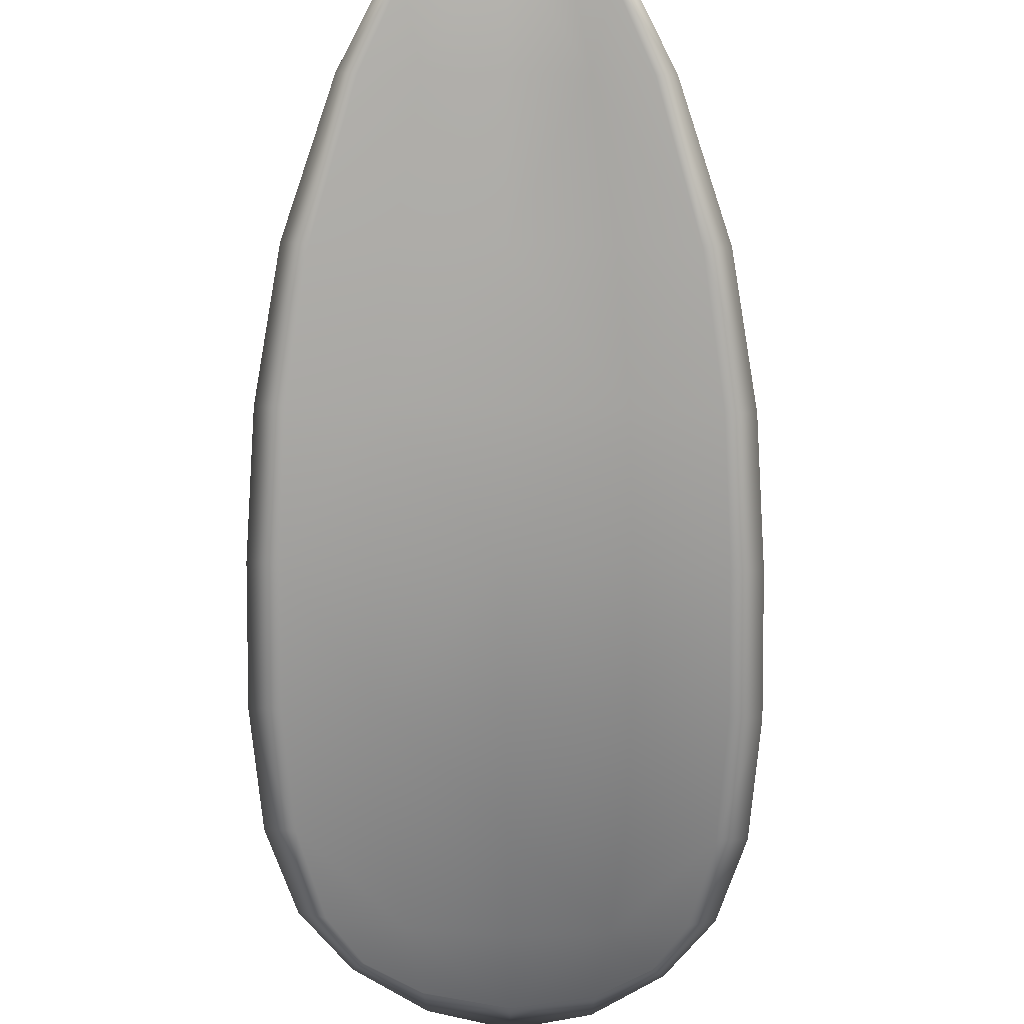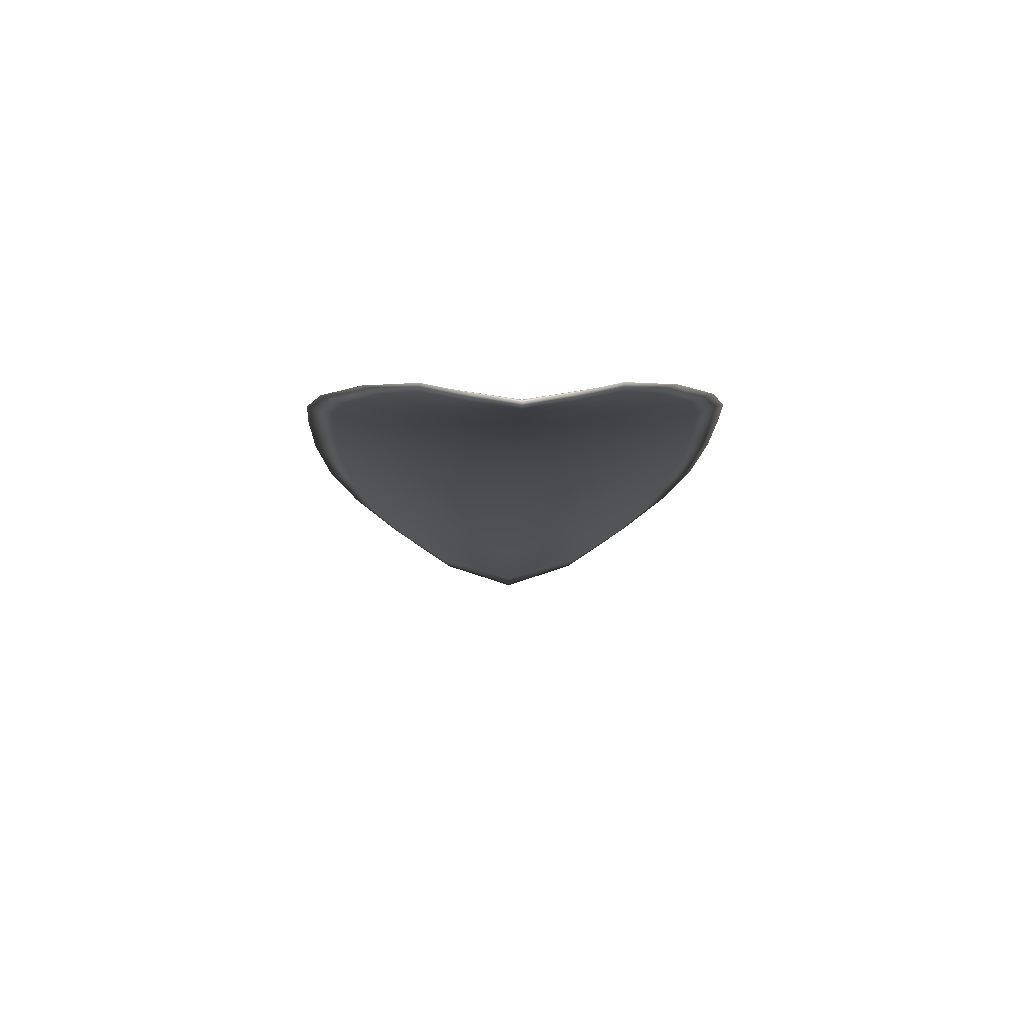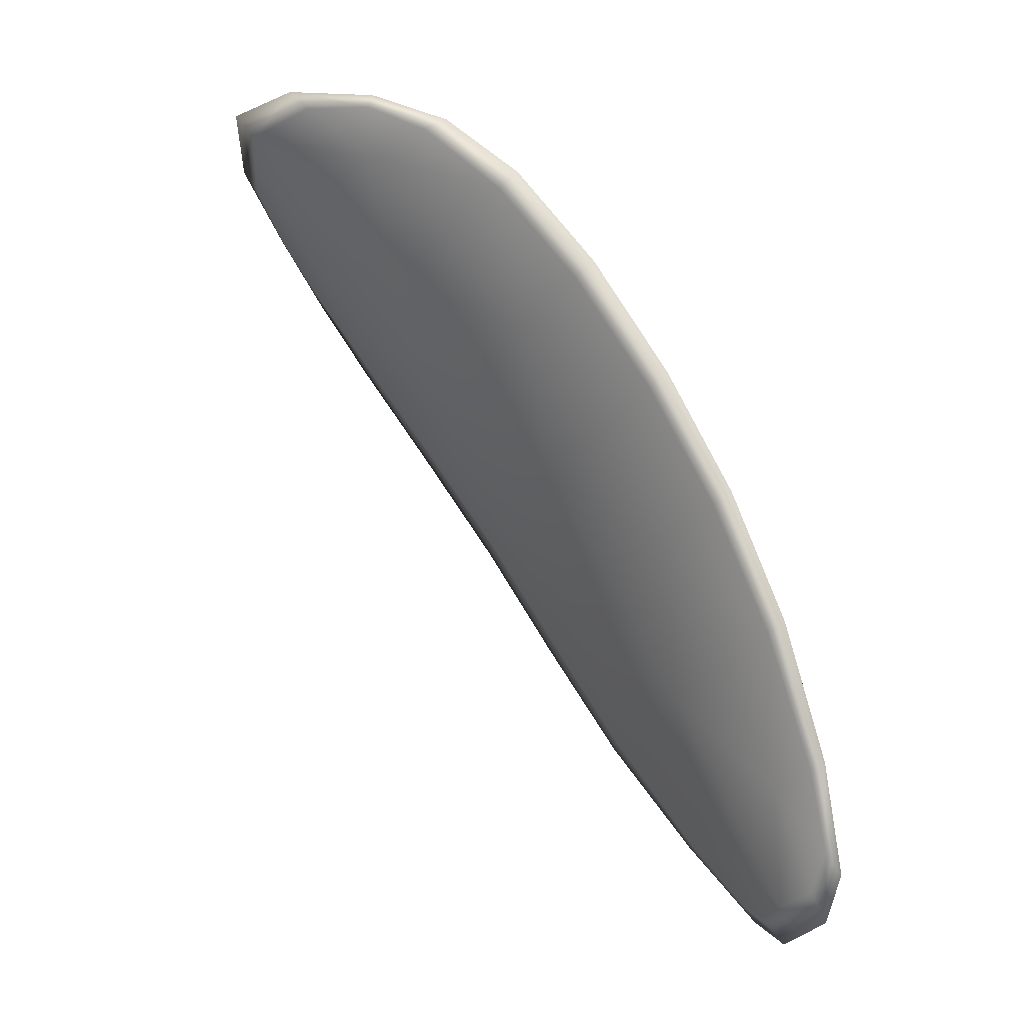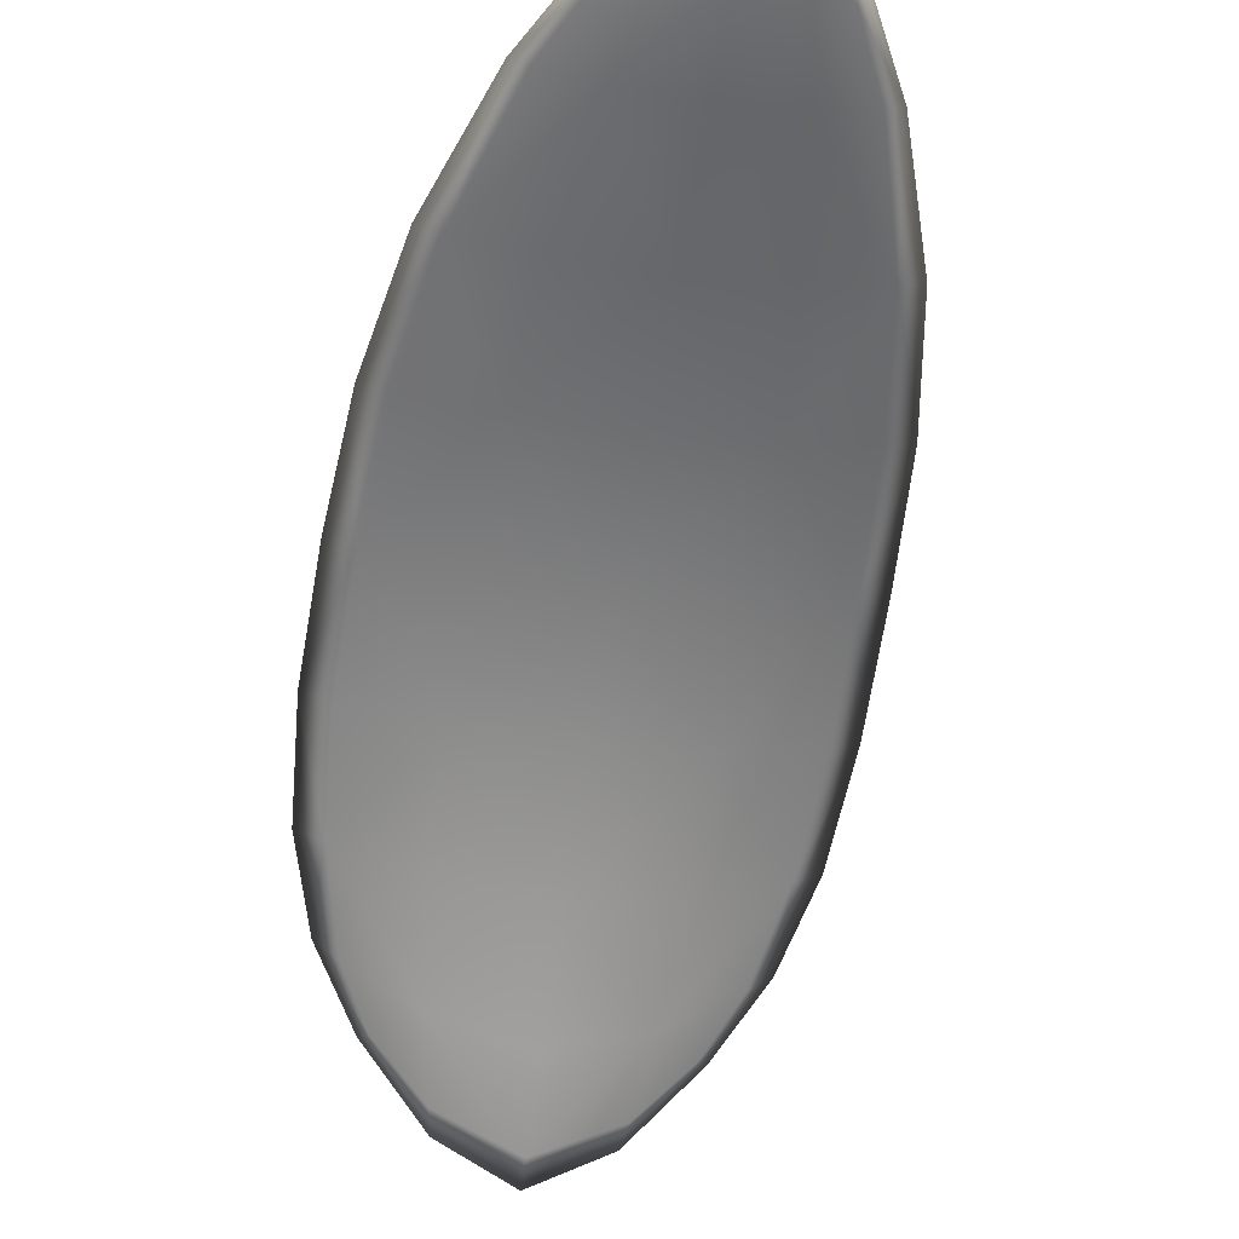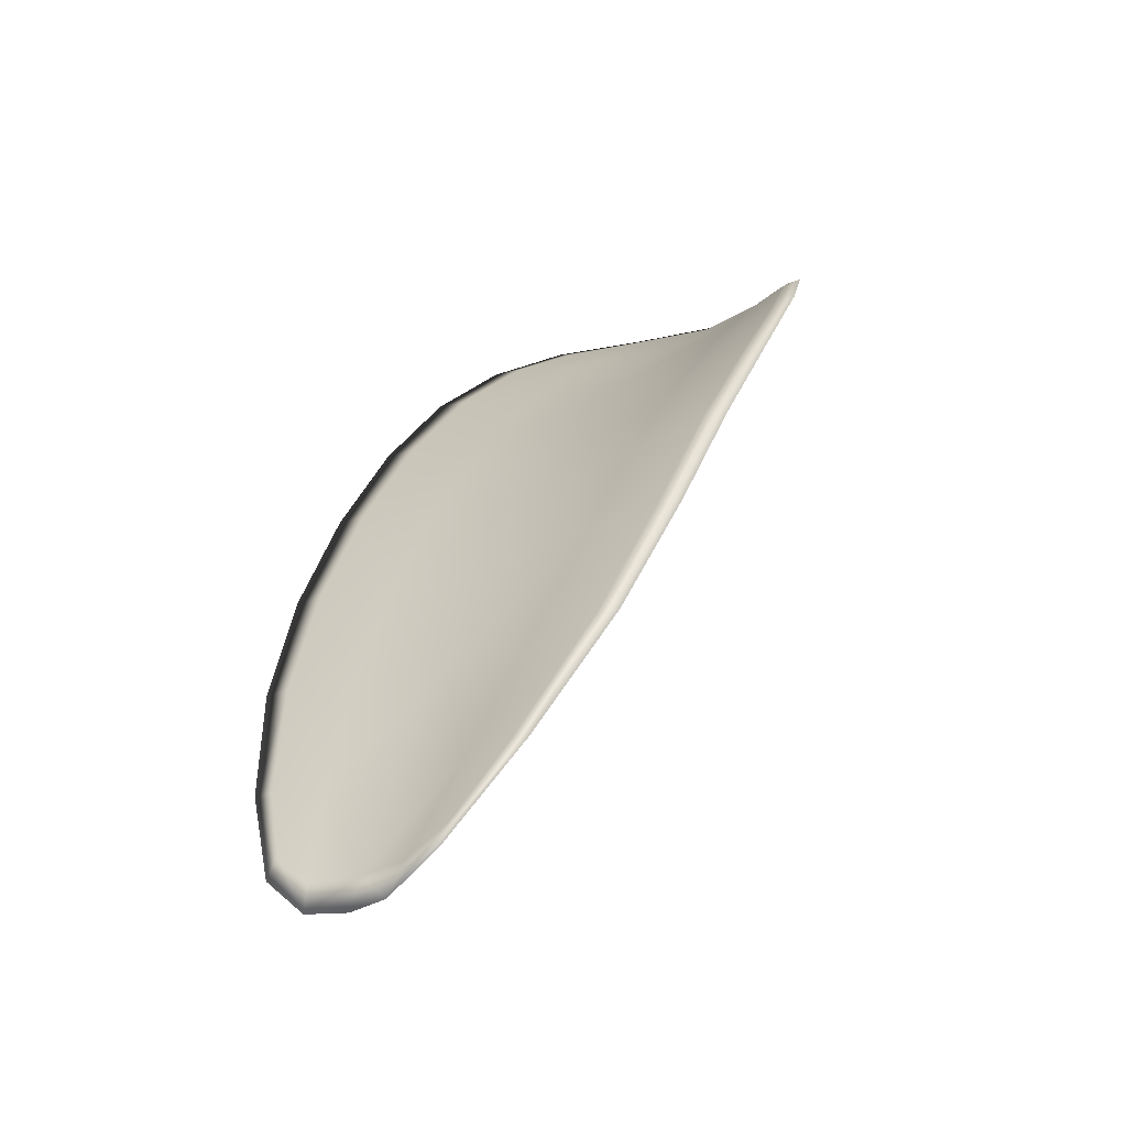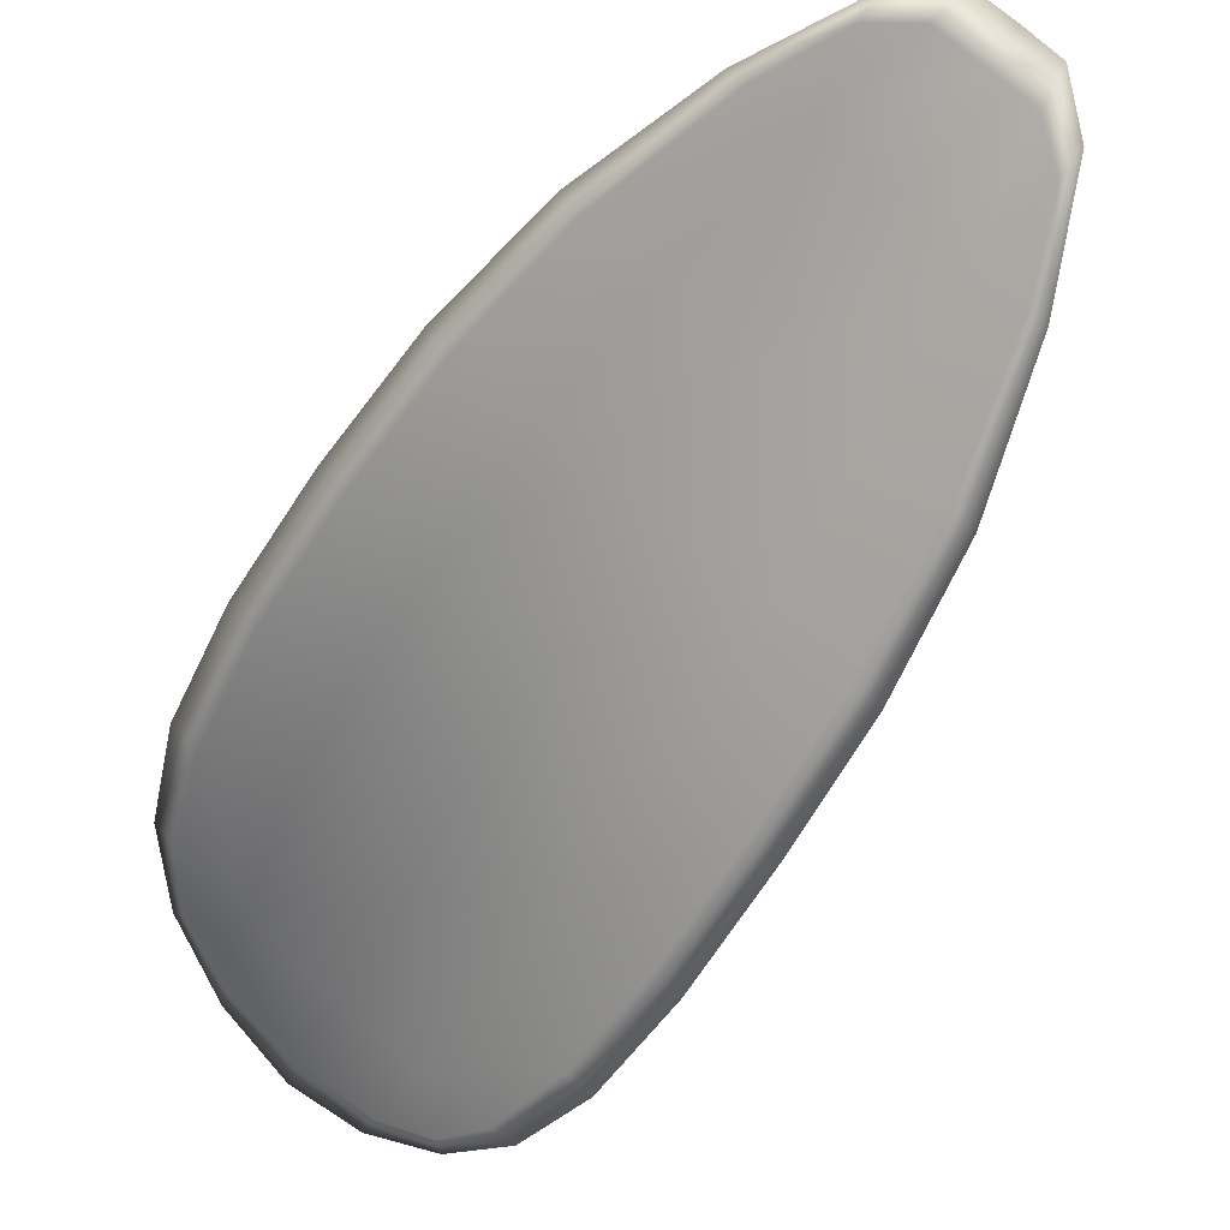
<metadata>
{"format":"obj","ext":"obj","renderer":"f3d","projection":"perspective","resolution":1024,"background":"white","views":[{"elev":73.1,"azim":-177.7,"up":"+Z"},{"elev":-61.6,"azim":1.9,"up":"+Y"},{"elev":-29.1,"azim":-112.6,"up":"+Y"},{"elev":-22.1,"azim":-9.0,"up":"+Z"},{"elev":-23.2,"azim":34.2,"up":"+Y"},{"elev":77.7,"azim":-138.0,"up":"+Z"}]}
</metadata>
<code>
v -2.426 0.7483 -1.102
v -2.428 0.7483 -1.103
v -2.428 0.746 -1.1
v -2.425 0.7462 -1.1
v -2.423 0.7464 -1.099
v -2.424 0.7482 -1.101
v -2.425 0.7491 -1.103
v -2.426 0.7496 -1.104
v -2.428 0.7498 -1.105
v -2.431 0.7482 -1.102
v -2.433 0.7481 -1.101
v -2.433 0.7463 -1.099
v -2.431 0.7461 -1.1
v -2.431 0.7495 -1.104
v -2.432 0.749 -1.102
v -2.431 0.7377 -1.093
v -2.433 0.7378 -1.092
v -2.432 0.7346 -1.091
v -2.43 0.7345 -1.091
v -2.428 0.7345 -1.091
v -2.428 0.7377 -1.093
v -2.428 0.7407 -1.095
v -2.431 0.7408 -1.095
v -2.433 0.7409 -1.094
v -2.425 0.7378 -1.093
v -2.425 0.7346 -1.091
v -2.423 0.7348 -1.091
v -2.423 0.738 -1.093
v -2.423 0.741 -1.095
v -2.425 0.7408 -1.095
v -2.425 0.7437 -1.097
v -2.428 0.7435 -1.098
v -2.423 0.7439 -1.097
v -2.431 0.7436 -1.097
v -2.433 0.7438 -1.097
v -2.429 0.7313 -1.089
v -2.431 0.7314 -1.089
v -2.43 0.7295 -1.088
v -2.429 0.7288 -1.088
v -2.428 0.7288 -1.088
v -2.428 0.7312 -1.089
v -2.426 0.7313 -1.089
v -2.426 0.7289 -1.088
v -2.425 0.7296 -1.088
v -2.424 0.7315 -1.089
v -2.426 0.7481 -1.102
v -2.428 0.7481 -1.103
v -2.428 0.7497 -1.105
v -2.426 0.7495 -1.104
v -2.425 0.749 -1.103
v -2.424 0.748 -1.101
v -2.423 0.7463 -1.099
v -2.425 0.746 -1.1
v -2.428 0.7458 -1.1
v -2.431 0.748 -1.102
v -2.433 0.7479 -1.101
v -2.432 0.7489 -1.103
v -2.431 0.7494 -1.104
v -2.431 0.7459 -1.1
v -2.433 0.7461 -1.099
v -2.431 0.7376 -1.093
v -2.433 0.7377 -1.093
v -2.433 0.7408 -1.095
v -2.431 0.7406 -1.095
v -2.428 0.7405 -1.095
v -2.428 0.7375 -1.093
v -2.428 0.7343 -1.091
v -2.43 0.7344 -1.091
v -2.432 0.7345 -1.091
v -2.425 0.7376 -1.093
v -2.425 0.7407 -1.095
v -2.423 0.7409 -1.095
v -2.423 0.7378 -1.093
v -2.423 0.7346 -1.091
v -2.425 0.7345 -1.091
v -2.425 0.7435 -1.098
v -2.428 0.7433 -1.098
v -2.423 0.7438 -1.097
v -2.431 0.7434 -1.097
v -2.433 0.7437 -1.097
v -2.429 0.7312 -1.089
v -2.431 0.7313 -1.089
v -2.428 0.7311 -1.09
v -2.428 0.7286 -1.088
v -2.429 0.7287 -1.088
v -2.43 0.7295 -1.088
v -2.426 0.7312 -1.09
v -2.424 0.7314 -1.089
v -2.425 0.7295 -1.088
v -2.426 0.7288 -1.088
v -2.431 0.7314 -1.089
v -2.43 0.7289 -1.088
v -2.433 0.7346 -1.091
v -2.43 0.7295 -1.088
v -2.426 0.728 -1.088
v -2.425 0.729 -1.088
v -2.428 0.7279 -1.088
v -2.425 0.7295 -1.088
v -2.423 0.7481 -1.101
v -2.424 0.7492 -1.103
v -2.422 0.7464 -1.099
v -2.425 0.749 -1.103
v -2.43 0.7499 -1.104
v -2.432 0.7491 -1.103
v -2.428 0.7503 -1.105
v -2.432 0.7489 -1.103
v -2.433 0.748 -1.101
v -2.434 0.7463 -1.099
v -2.429 0.728 -1.088
v -2.424 0.7315 -1.089
v -2.423 0.7348 -1.091
v -2.426 0.75 -1.105
v -2.422 0.744 -1.097
v -2.422 0.741 -1.095
v -2.434 0.7438 -1.097
v -2.434 0.7409 -1.094
v -2.433 0.7378 -1.092
v -2.422 0.738 -1.093
f 1 2 3
f 1 3 4
f 1 4 5
f 1 5 6
f 1 6 7
f 1 7 8
f 1 8 9
f 1 9 2
f 10 11 12
f 10 12 13
f 10 13 3
f 10 3 2
f 10 2 9
f 10 9 14
f 10 14 15
f 10 15 11
f 16 17 18
f 16 18 19
f 16 19 20
f 16 20 21
f 16 21 22
f 16 22 23
f 16 23 24
f 16 24 17
f 25 21 20
f 25 20 26
f 25 26 27
f 25 27 28
f 25 28 29
f 25 29 30
f 25 30 22
f 25 22 21
f 31 32 22
f 31 22 30
f 31 30 29
f 31 29 33
f 31 33 5
f 31 5 4
f 31 4 3
f 31 3 32
f 34 35 24
f 34 24 23
f 34 23 22
f 34 22 32
f 34 32 3
f 34 3 13
f 34 13 12
f 34 12 35
f 36 37 38
f 36 38 39
f 36 39 40
f 36 40 41
f 36 41 20
f 36 20 19
f 36 19 18
f 36 18 37
f 42 41 40
f 42 40 43
f 42 43 44
f 42 44 45
f 42 45 27
f 42 27 26
f 42 26 20
f 42 20 41
f 46 47 48
f 46 48 49
f 46 49 50
f 46 50 51
f 46 51 52
f 46 52 53
f 46 53 54
f 46 54 47
f 55 56 57
f 55 57 58
f 55 58 48
f 55 48 47
f 55 47 54
f 55 54 59
f 55 59 60
f 55 60 56
f 61 62 63
f 61 63 64
f 61 64 65
f 61 65 66
f 61 66 67
f 61 67 68
f 61 68 69
f 61 69 62
f 70 66 65
f 70 65 71
f 70 71 72
f 70 72 73
f 70 73 74
f 70 74 75
f 70 75 67
f 70 67 66
f 76 77 54
f 76 54 53
f 76 53 52
f 76 52 78
f 76 78 72
f 76 72 71
f 76 71 65
f 76 65 77
f 79 80 60
f 79 60 59
f 79 59 54
f 79 54 77
f 79 77 65
f 79 65 64
f 79 64 63
f 79 63 80
f 81 82 69
f 81 69 68
f 81 68 67
f 81 67 83
f 81 83 84
f 81 84 85
f 81 85 86
f 81 86 82
f 87 83 67
f 87 67 75
f 87 75 74
f 87 74 88
f 87 88 89
f 87 89 90
f 87 90 84
f 87 84 83
f 91 92 38
f 91 38 37
f 91 37 18
f 91 18 93
f 91 93 69
f 91 69 82
f 91 82 94
f 91 94 92
f 95 96 44
f 95 44 43
f 95 43 40
f 95 40 97
f 95 97 84
f 95 84 90
f 95 90 98
f 95 98 96
f 99 100 7
f 99 7 6
f 99 6 5
f 99 5 101
f 99 101 52
f 99 52 51
f 99 51 102
f 99 102 100
f 103 104 15
f 103 15 14
f 103 14 9
f 103 9 105
f 103 105 48
f 103 48 58
f 103 58 106
f 103 106 104
f 107 108 12
f 107 12 11
f 107 11 15
f 107 15 104
f 107 104 106
f 107 106 56
f 107 56 60
f 107 60 108
f 109 97 40
f 109 40 39
f 109 39 38
f 109 38 92
f 109 92 94
f 109 94 85
f 109 85 84
f 109 84 97
f 110 111 27
f 110 27 45
f 110 45 44
f 110 44 96
f 110 96 98
f 110 98 88
f 110 88 74
f 110 74 111
f 112 105 9
f 112 9 8
f 112 8 7
f 112 7 100
f 112 100 102
f 112 102 49
f 112 49 48
f 112 48 105
f 113 101 5
f 113 5 33
f 113 33 29
f 113 29 114
f 113 114 72
f 113 72 78
f 113 78 52
f 113 52 101
f 115 116 24
f 115 24 35
f 115 35 12
f 115 12 108
f 115 108 60
f 115 60 80
f 115 80 63
f 115 63 116
f 117 93 18
f 117 18 17
f 117 17 24
f 117 24 116
f 117 116 63
f 117 63 62
f 117 62 69
f 117 69 93
f 118 114 29
f 118 29 28
f 118 28 27
f 118 27 111
f 118 111 74
f 118 74 73
f 118 73 72
f 118 72 114

</code>
